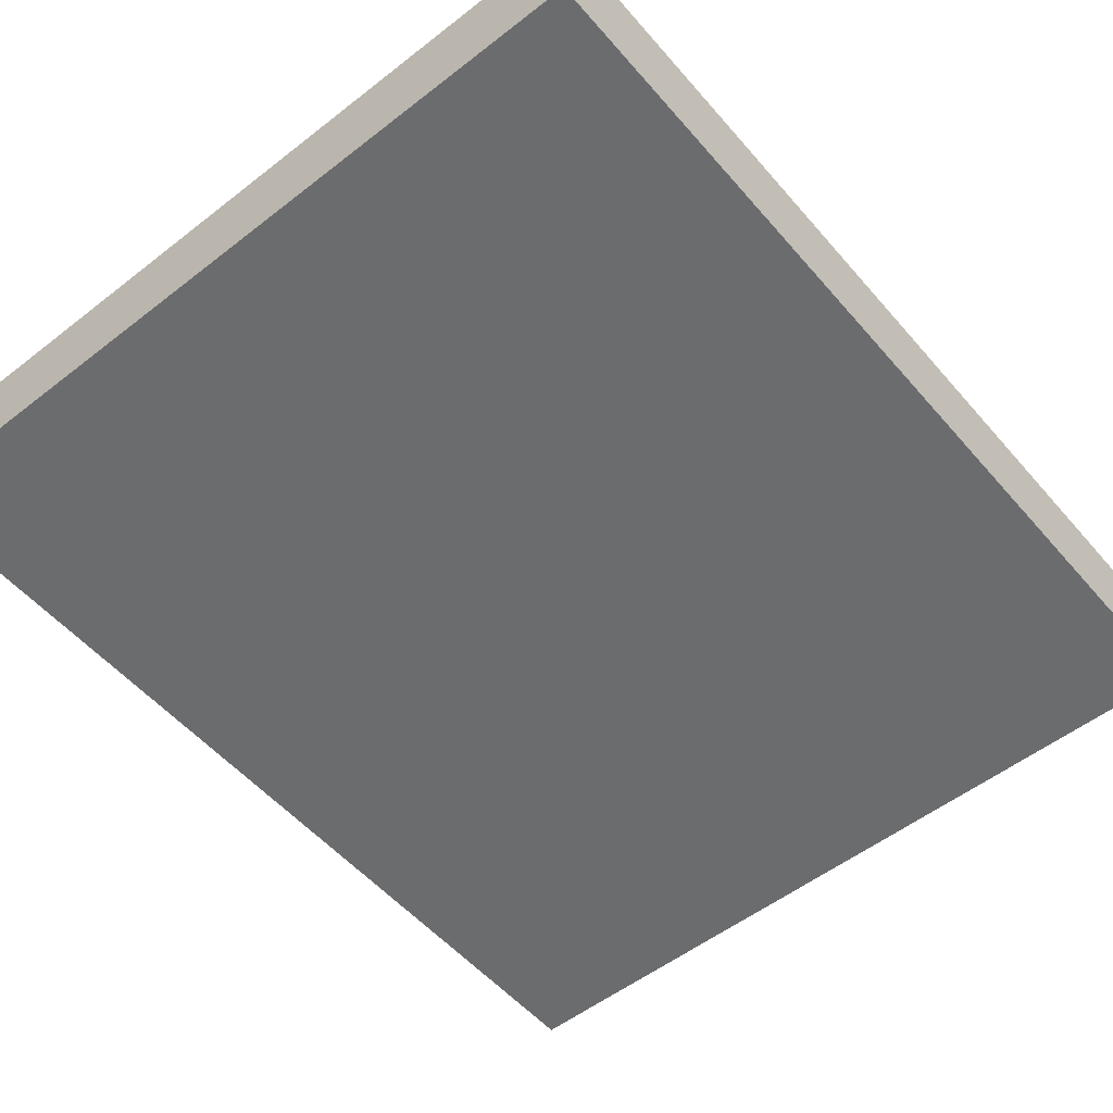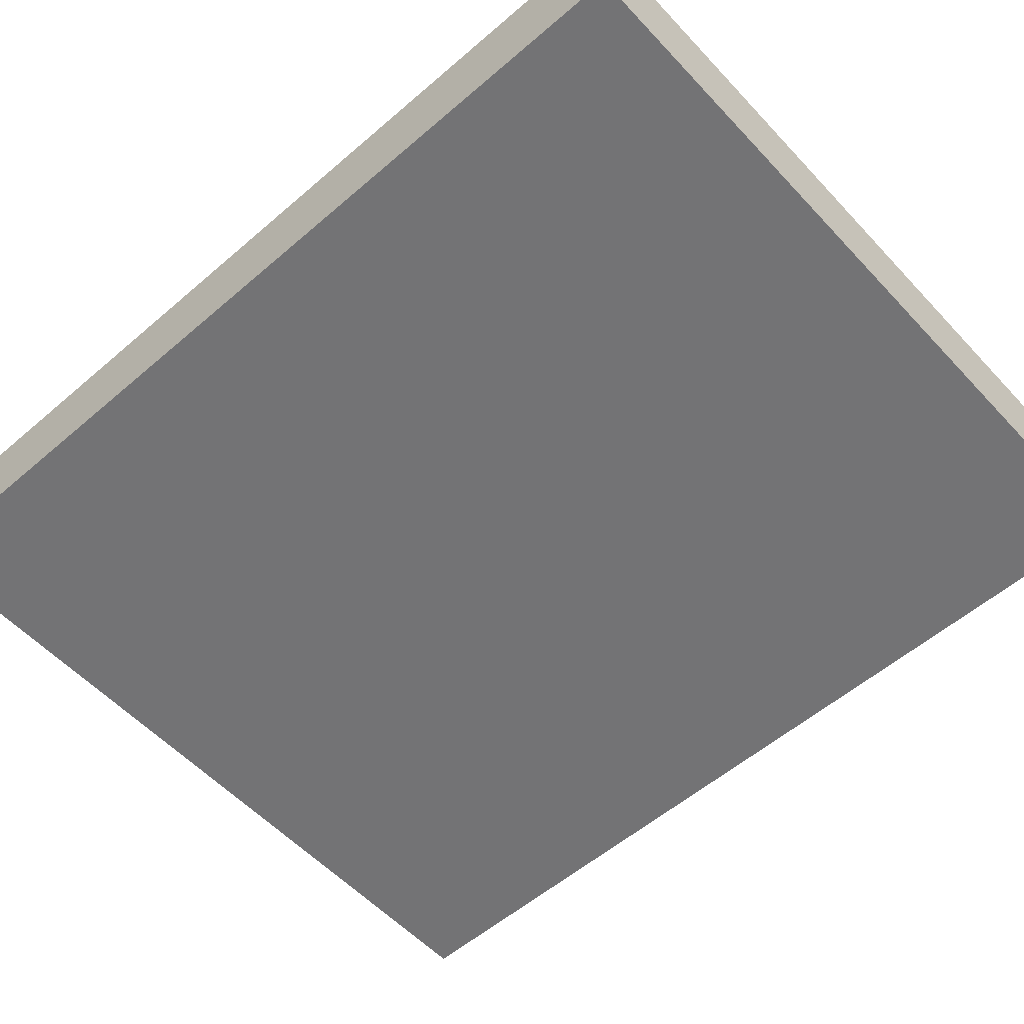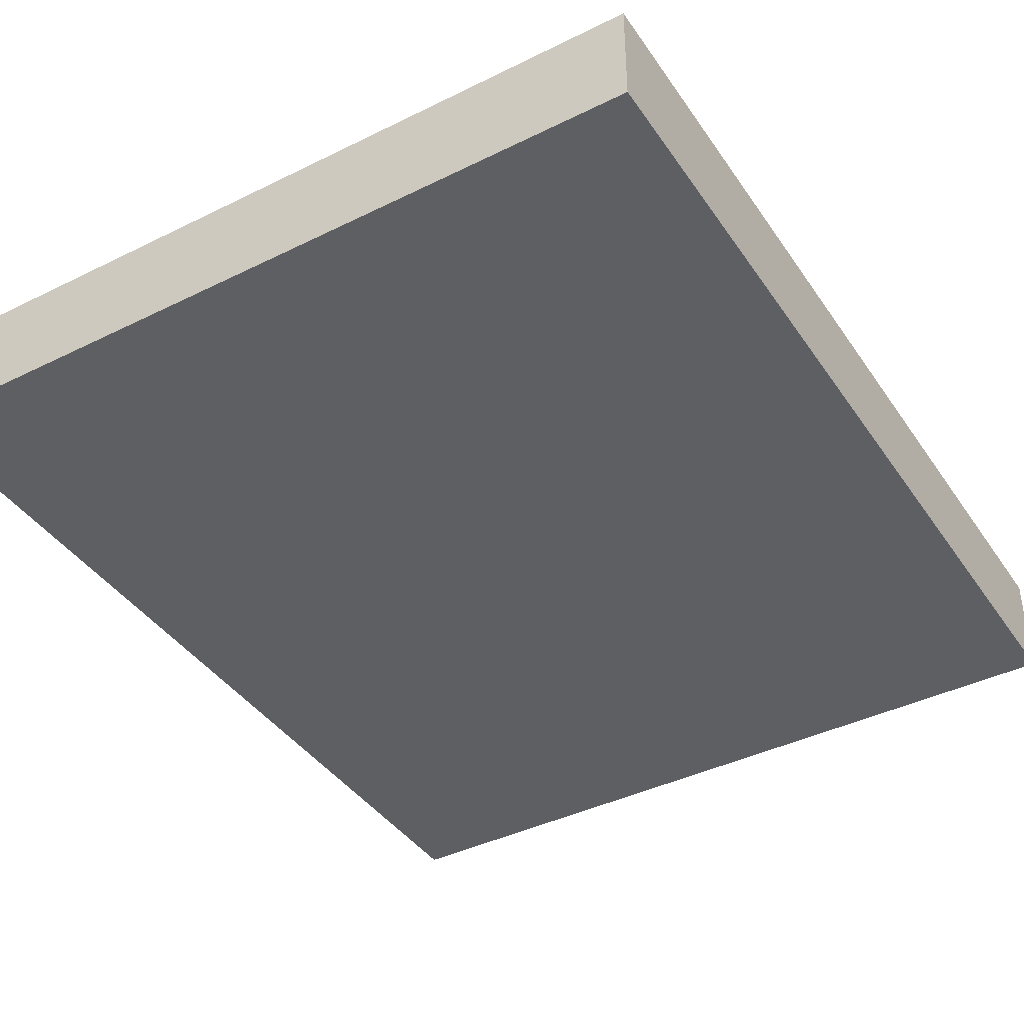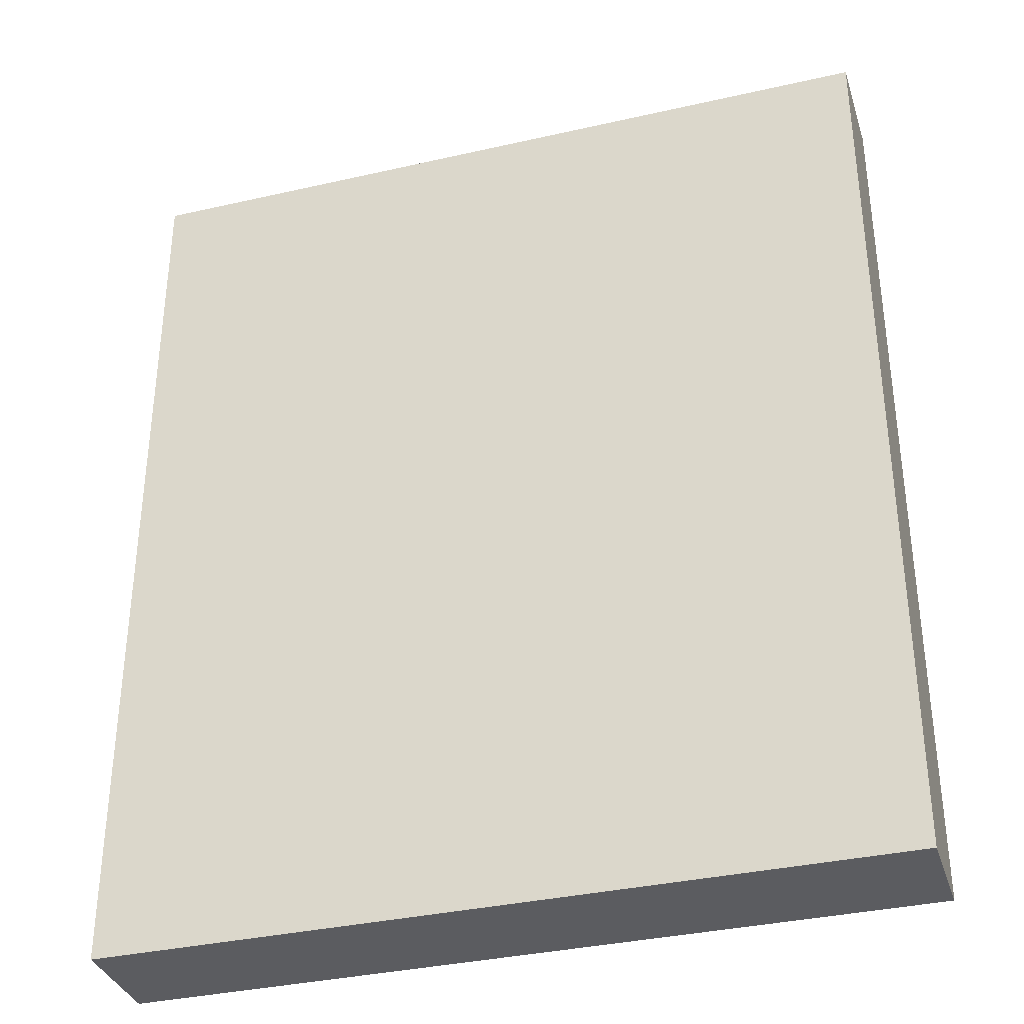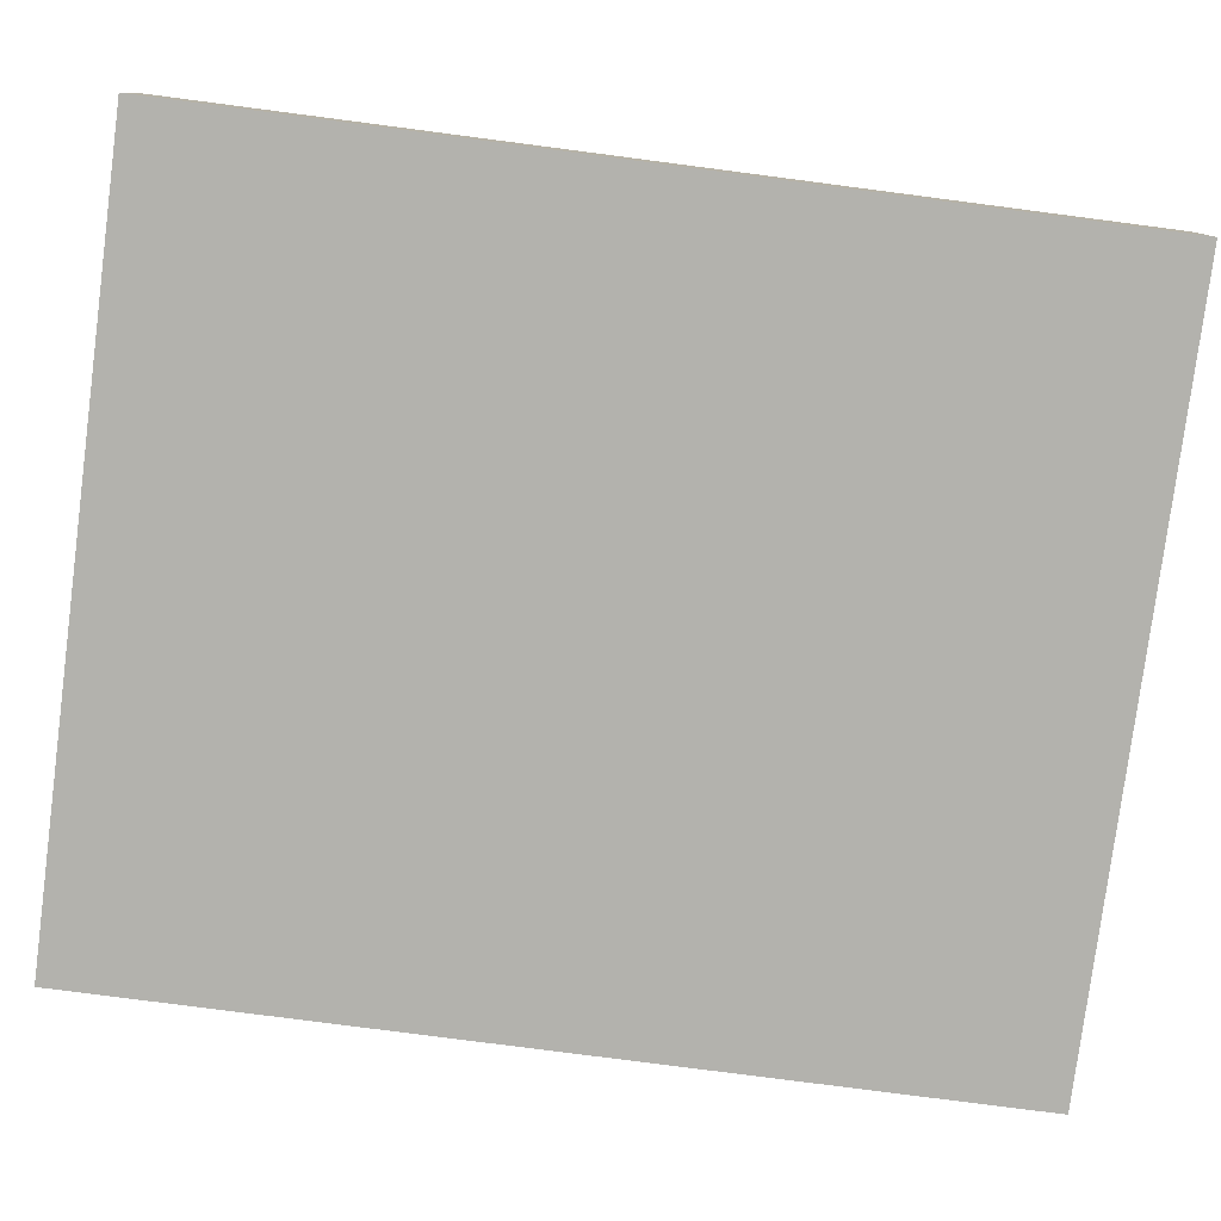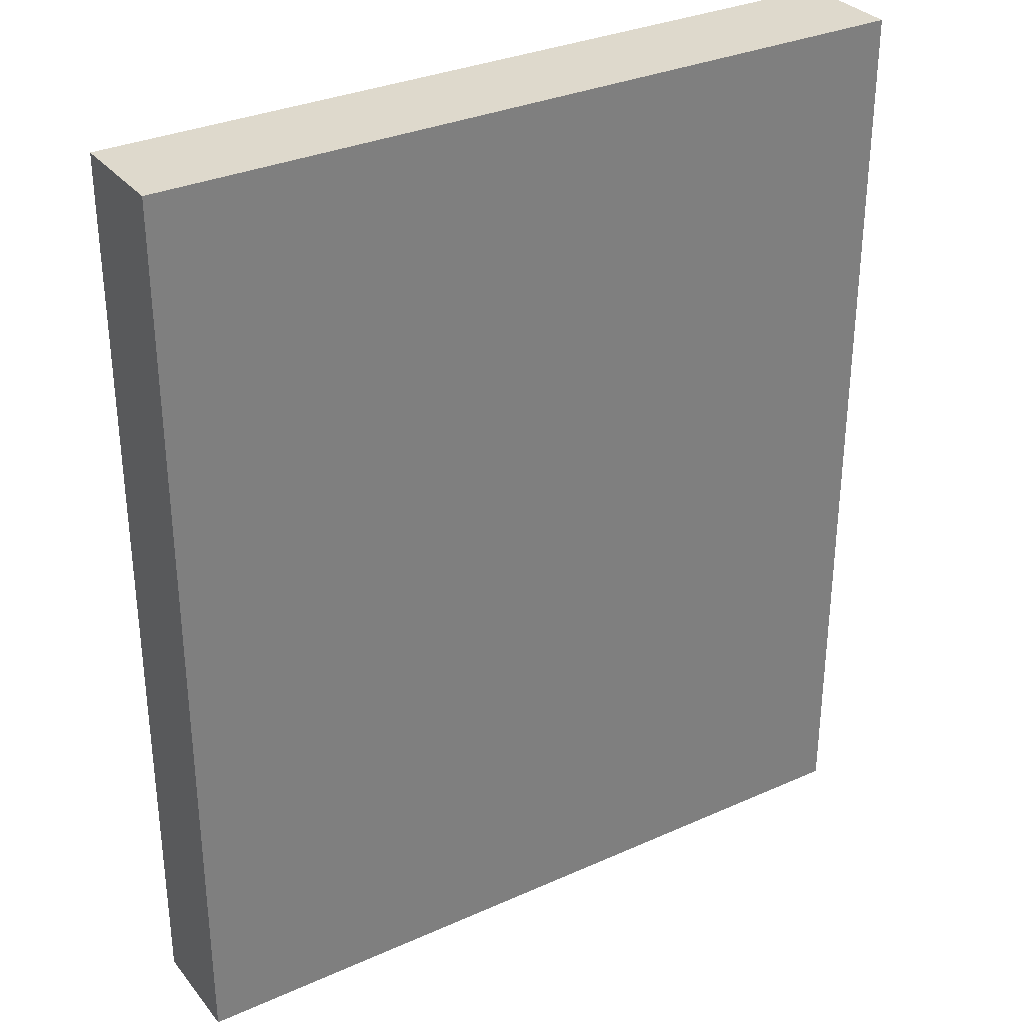
<metadata>
{"format":"obj","ext":"obj","renderer":"f3d","projection":"perspective","resolution":1024,"background":"white","views":[{"elev":-53.6,"azim":39.7,"up":"+Y"},{"elev":-56.0,"azim":-47.9,"up":"+Y"},{"elev":-40.7,"azim":31.1,"up":"+Y"},{"elev":-35.1,"azim":16.9,"up":"+Z"},{"elev":-79.4,"azim":-97.4,"up":"+Y"},{"elev":31.9,"azim":-32.1,"up":"+Z"}]}
</metadata>
<code>
g default
v -11 -1.5 13
v 11 -1.5 13
v -11 1.5 13
v 11 1.5 13
v -11 1.5 -13
v 11 1.5 -13
v -11 -1.5 -13
v 11 -1.5 -13
v -11 -1.5 13
v -11 -1.5 13
v 11 -1.5 13
v 11 -1.5 13
v -11 1.5 13
v -11 1.5 13
v 11 1.5 13
v 11 1.5 13
v -11 1.5 -13
v -11 1.5 -13
v 11 1.5 -13
v 11 1.5 -13
v -11 -1.5 -13
v -11 -1.5 -13
v 11 -1.5 -13
v 11 -1.5 -13
g pCube1
f 10 12 16 14
f 13 4 20 18
f 17 6 24 22
f 21 8 2 9
f 11 23 19 15
f 7 1 3 5

</code>
